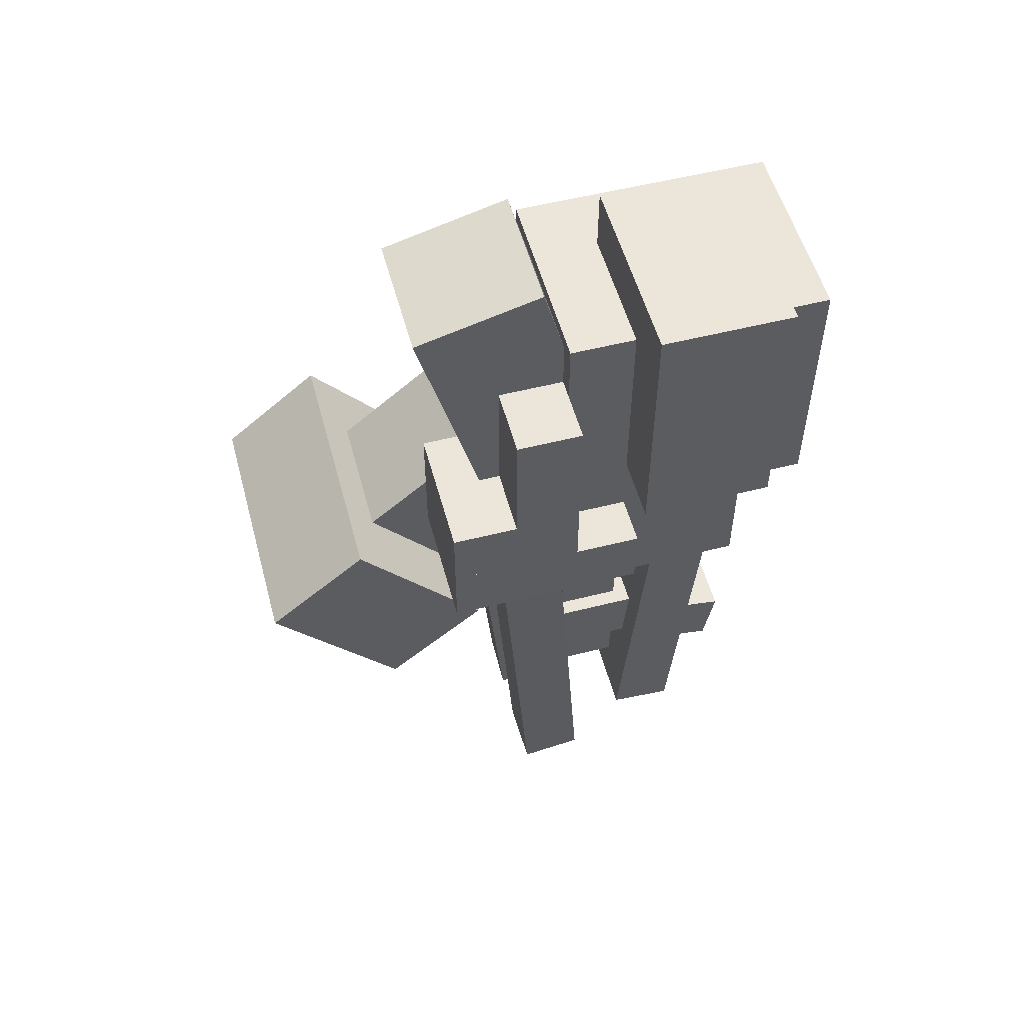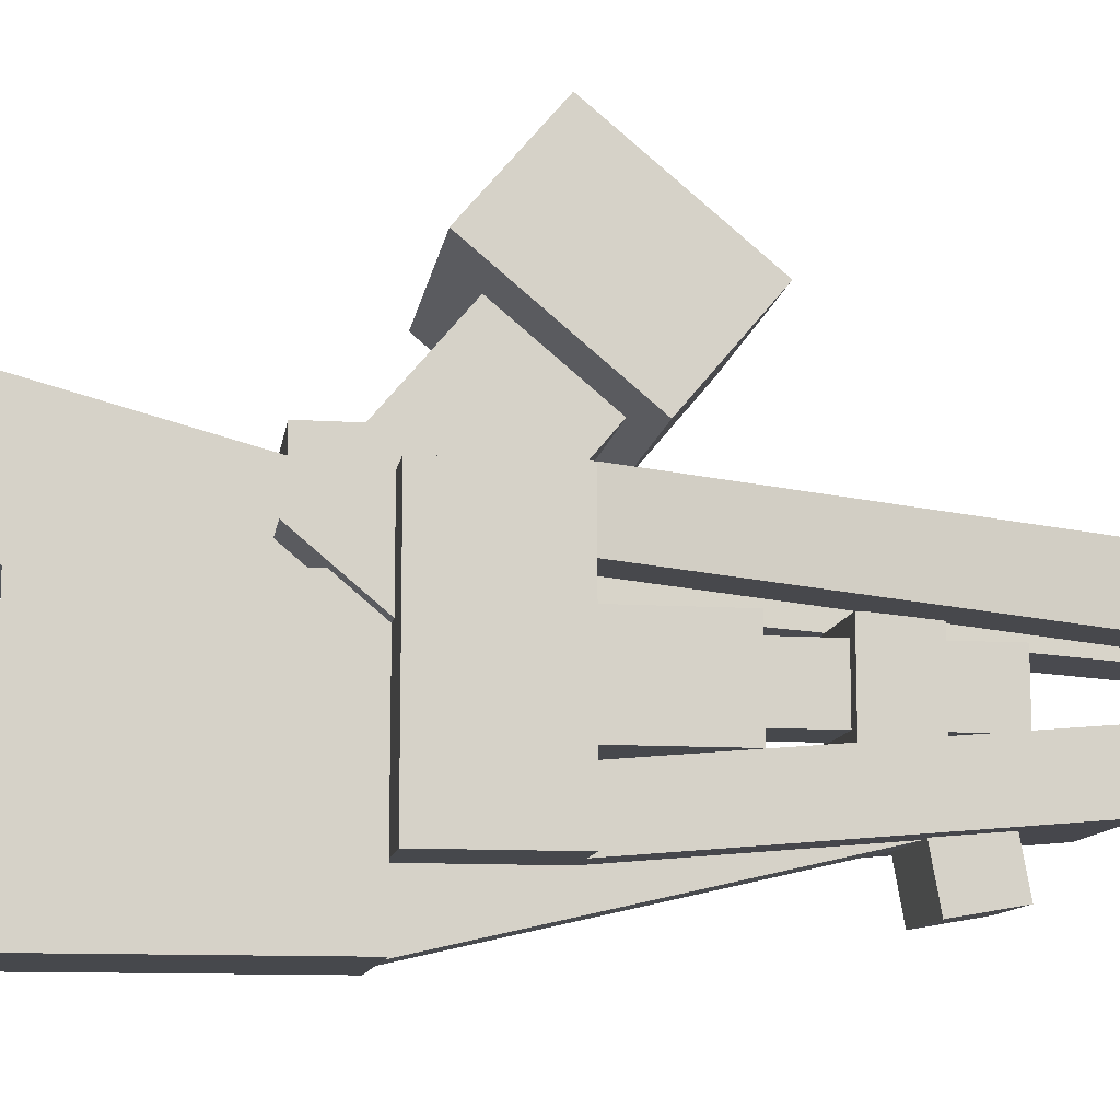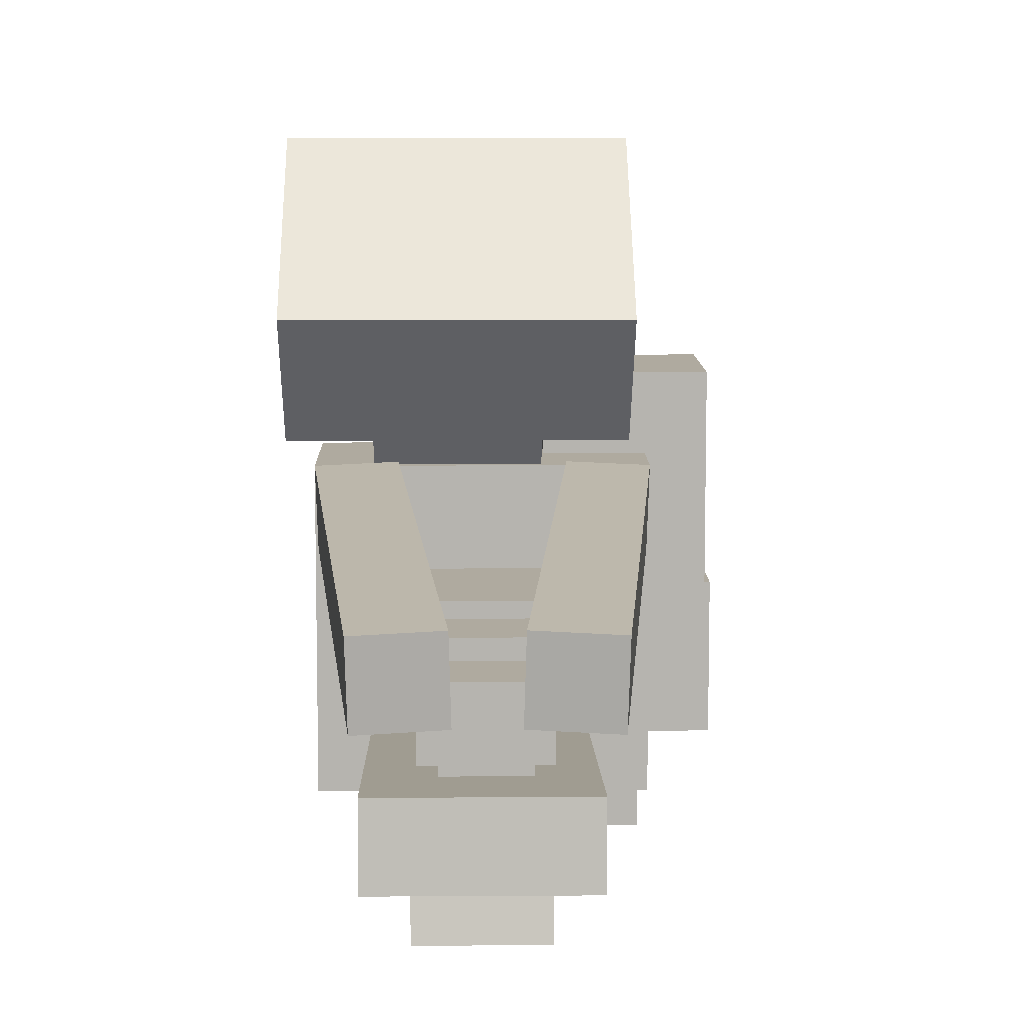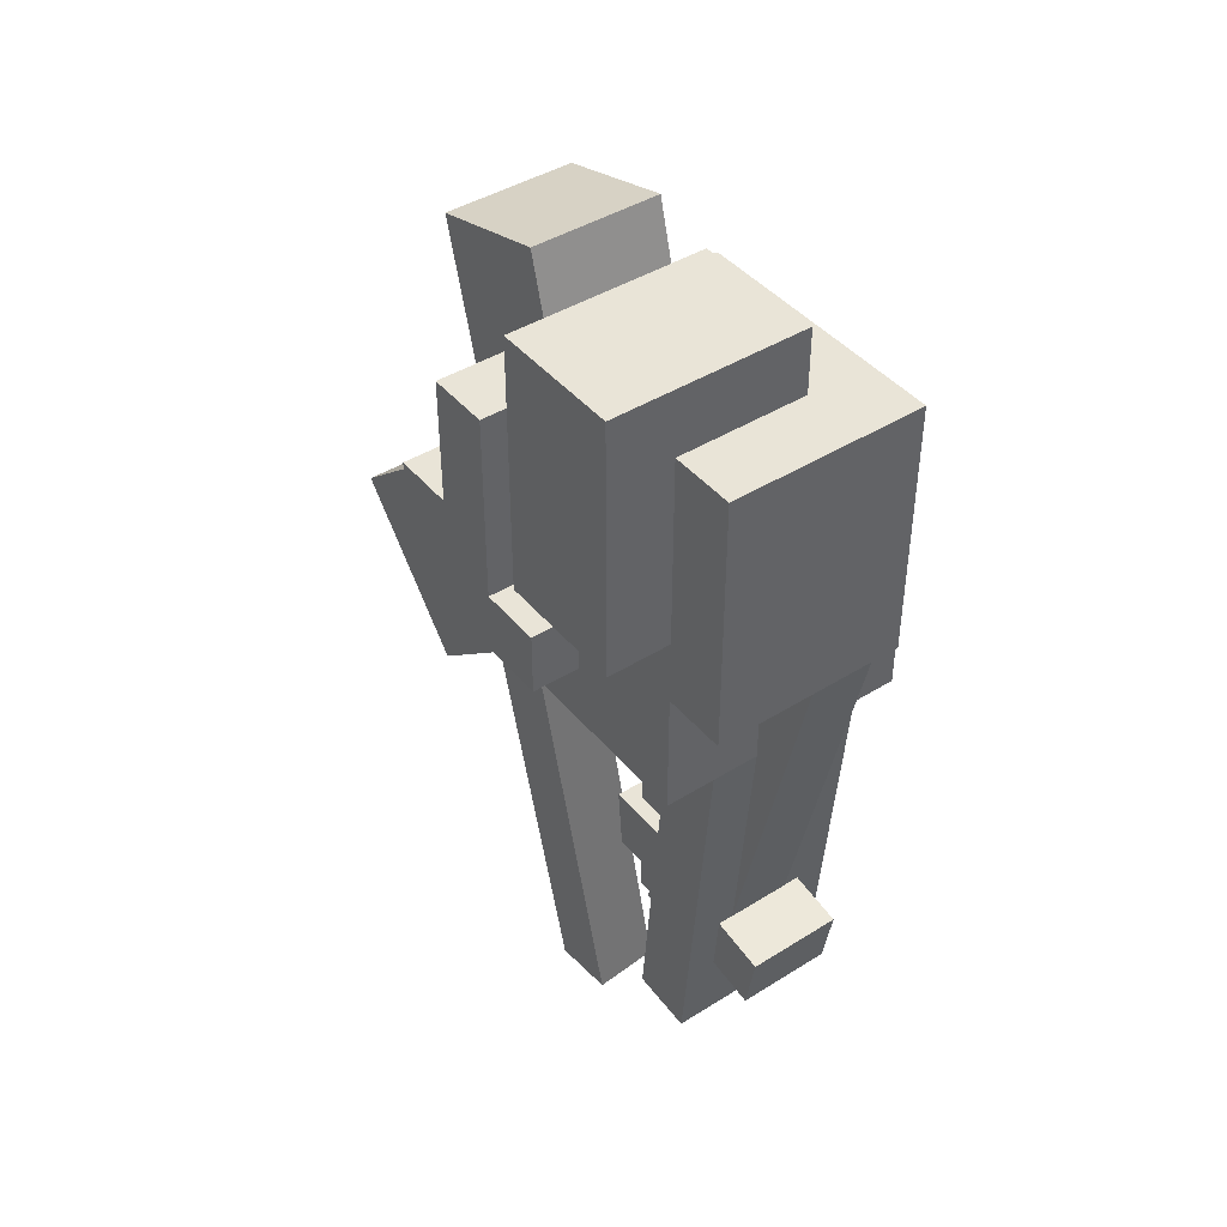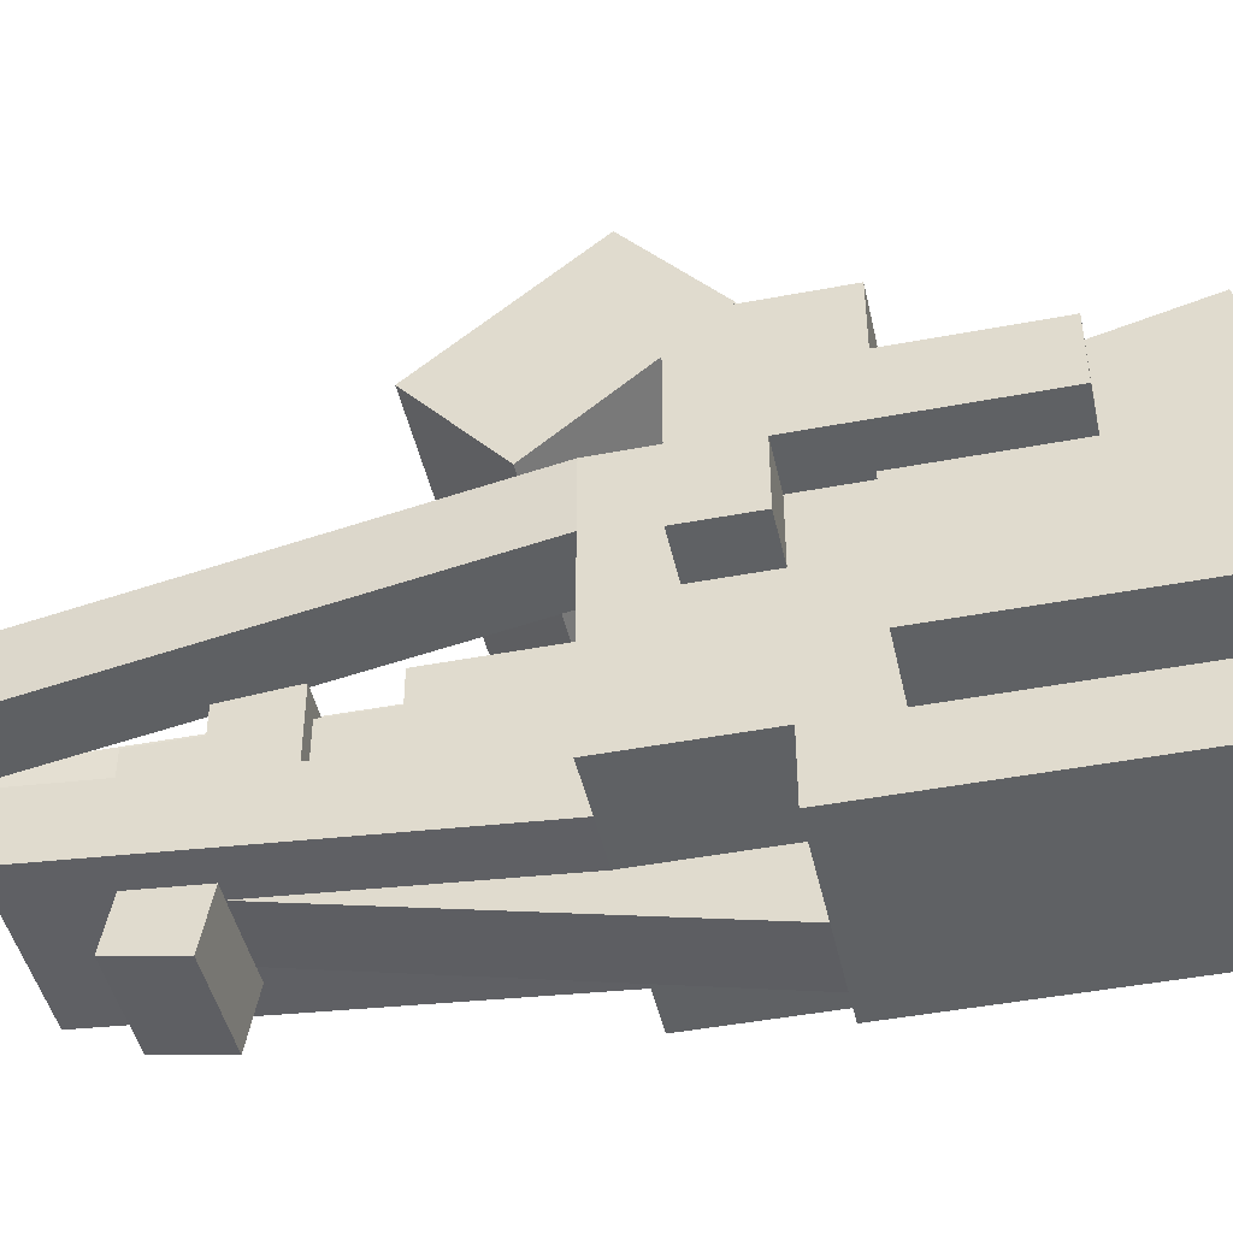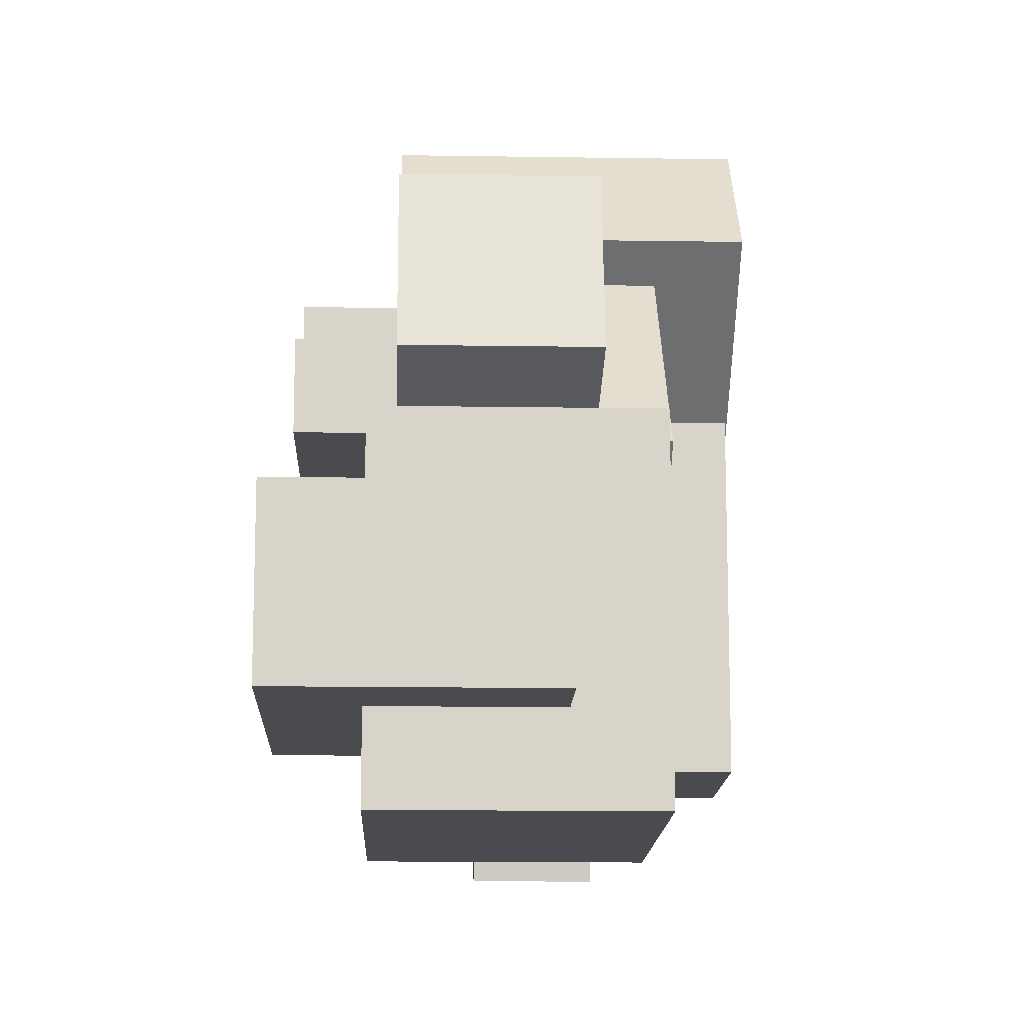
<metadata>
{"format":"obj","ext":"obj","renderer":"f3d","projection":"perspective","resolution":1024,"background":"white","views":[{"elev":54.2,"azim":74.9,"up":"+Y"},{"elev":-11.3,"azim":-98.7,"up":"+Z"},{"elev":9.4,"azim":-1.0,"up":"+Z"},{"elev":43.1,"azim":143.5,"up":"+Y"},{"elev":-45.6,"azim":102.4,"up":"+Z"},{"elev":-14.1,"azim":178.0,"up":"+Z"}]}
</metadata>
<code>
o override_mekatool_chest_right_arm_lower_plate
v 0.5466 0.9684 0.09375
v 0.5466 0.9684 -0.1562
v 0.5466 0.7184 0.09375
v 0.5466 0.7184 -0.1562
v 0.3591 0.9684 -0.1562
v 0.3591 0.9684 0.09375
v 0.3591 0.7184 -0.1562
v 0.3591 0.7184 0.09375
f 1 3 2
f 3 4 2
f 5 7 6
f 7 8 6
f 5 6 2
f 6 1 2
f 8 7 3
f 7 4 3
f 6 8 1
f 8 3 1
f 2 4 5
f 4 7 5
o mekatool_right_arm_cartridge1
v 0.4656 0.633 0.313
v 0.4656 0.7937 0.1215
v 0.4656 0.5372 0.2326
v 0.4656 0.6979 0.04111
v 0.3406 0.7937 0.1215
v 0.3406 0.633 0.313
v 0.3406 0.6979 0.04111
v 0.3406 0.5372 0.2326
f 9 11 10
f 11 12 10
f 13 15 14
f 15 16 14
f 13 14 10
f 14 9 10
f 16 15 11
f 15 12 11
f 14 16 9
f 16 11 9
f 10 12 13
f 12 15 13
o mekatool_right_arm_barrel1
v 0.5466 0.7188 0.1562
v 0.5466 0.7188 -0.09375
v 0.5466 0.5938 0.1562
v 0.5466 0.5938 -0.09375
v 0.2966 0.7188 -0.09375
v 0.2966 0.7188 0.1562
v 0.2966 0.5938 -0.09375
v 0.2966 0.5938 0.1562
f 17 19 18
f 19 20 18
f 21 23 22
f 23 24 22
f 21 22 18
f 22 17 18
f 24 23 19
f 23 20 19
f 22 24 17
f 24 19 17
f 18 20 21
f 20 23 21
o mekatool_right_arm_chamber
v 0.6091 1.031 0.03125
v 0.6091 1.031 -0.09375
v 0.6091 0.7812 0.03125
v 0.6091 0.7812 -0.09375
v 0.4216 1.031 -0.09375
v 0.4216 1.031 0.03125
v 0.4216 0.7812 -0.09375
v 0.4216 0.7812 0.03125
f 25 27 26
f 27 28 26
f 29 31 30
f 31 32 30
f 29 30 26
f 30 25 26
f 32 31 27
f 31 28 27
f 30 32 25
f 32 27 25
f 26 28 29
f 28 31 29
o mekatool_right_arm_rod
v 0.4531 0.5938 0.0625
v 0.4531 0.5938 0
v 0.4531 0.2812 0.0625
v 0.4531 0.2812 0
v 0.3906 0.5938 0
v 0.3906 0.5938 0.0625
v 0.3906 0.2812 0
v 0.3906 0.2812 0.0625
f 33 35 34
f 35 36 34
f 37 39 38
f 39 40 38
f 37 38 34
f 38 33 34
f 40 39 35
f 39 36 35
f 38 40 33
f 40 35 33
f 34 36 37
f 36 39 37
o override_mekatool_chest_right_arm_finger1
v 0.5938 0.9062 0.1562
v 0.5938 0.9062 0.09375
v 0.5938 0.8438 0.1562
v 0.5938 0.8438 0.09375
v 0.4688 0.9062 0.09375
v 0.4688 0.9062 0.1562
v 0.4688 0.8438 0.09375
v 0.4688 0.8438 0.1562
f 41 43 42
f 43 44 42
f 45 47 46
f 47 48 46
f 45 46 42
f 46 41 42
f 48 47 43
f 47 44 43
f 46 48 41
f 48 43 41
f 42 44 45
f 44 47 45
o override_mekatool_chest_right_arm_finger2
v 0.5938 0.7812 0.2188
v 0.5938 0.7812 0.09375
v 0.5938 0.7188 0.2188
v 0.5938 0.7188 0.09375
v 0.4688 0.7812 0.09375
v 0.4688 0.7812 0.2188
v 0.4688 0.7188 0.09375
v 0.4688 0.7188 0.2188
f 49 51 50
f 51 52 50
f 53 55 54
f 55 56 54
f 53 54 50
f 54 49 50
f 56 55 51
f 55 52 51
f 54 56 49
f 56 51 49
f 50 52 53
f 52 55 53
o override_mekatool_chest_right_arm_finger3
v 0.5938 0.8438 0.1562
v 0.5938 0.8438 0.09375
v 0.5938 0.7812 0.1562
v 0.5938 0.7812 0.09375
v 0.4688 0.8438 0.09375
v 0.4688 0.8438 0.1562
v 0.4688 0.7812 0.09375
v 0.4688 0.7812 0.1562
f 57 59 58
f 59 60 58
f 61 63 62
f 63 64 62
f 61 62 58
f 62 57 58
f 64 63 59
f 63 60 59
f 62 64 57
f 64 59 57
f 58 60 61
f 60 63 61
o override_mekatool_chest_right_arm_finger4
v 0.5938 0.7188 0.2188
v 0.5938 0.7188 0.03125
v 0.5938 0.6562 0.2188
v 0.5938 0.6562 0.03125
v 0.4688 0.7188 0.03125
v 0.4688 0.7188 0.2188
v 0.4688 0.6562 0.03125
v 0.4688 0.6562 0.2188
f 65 67 66
f 67 68 66
f 69 71 70
f 71 72 70
f 69 70 66
f 70 65 66
f 72 71 67
f 71 68 67
f 70 72 65
f 72 67 65
f 66 68 69
f 68 71 69
o mekatool_right_arm_barrel2
v 0.4969 0.5992 -0.03149
v 0.4969 0.5938 -0.09375
v 0.4969 0.2256 0.001196
v 0.4969 0.2202 -0.06107
v 0.3406 0.5938 -0.09375
v 0.3406 0.5992 -0.03149
v 0.3406 0.2202 -0.06107
v 0.3406 0.2256 0.001196
f 73 75 74
f 75 76 74
f 77 79 78
f 79 80 78
f 80 79 75
f 79 76 75
f 78 80 73
f 80 75 73
f 74 76 77
f 76 79 77
o mekatool_right_arm_barrel3
v 0.5466 0.5938 0.1562
v 0.5449 0.5994 0.09403
v 0.5072 0.1597 0.1181
v 0.5056 0.1653 0.05592
v 0.4826 0.6048 0.09621
v 0.4843 0.5992 0.1584
v 0.4433 0.1707 0.0581
v 0.445 0.1651 0.1203
f 81 83 82
f 83 84 82
f 85 87 86
f 87 88 86
f 88 87 83
f 87 84 83
f 86 88 81
f 88 83 81
f 82 84 85
f 84 87 85
o mekatool_right_arm_barrel4
v 0.3588 0.5992 0.1584
v 0.3605 0.6048 0.09621
v 0.3981 0.1651 0.1203
v 0.3998 0.1707 0.0581
v 0.2982 0.5994 0.09403
v 0.2966 0.5938 0.1562
v 0.3376 0.1653 0.05592
v 0.3359 0.1597 0.1181
f 89 91 90
f 91 92 90
f 93 95 94
f 95 96 94
f 96 95 91
f 95 92 91
f 94 96 89
f 96 91 89
f 90 92 93
f 92 95 93
o mekatool_right_arm_rod_ring1
v 0.4688 0.5938 0.07812
v 0.4688 0.5938 -0.01562
v 0.4688 0.4688 0.07812
v 0.4688 0.4688 -0.01562
v 0.375 0.5938 -0.01562
v 0.375 0.5938 0.07812
v 0.375 0.4688 -0.01562
v 0.375 0.4688 0.07812
f 97 99 98
f 99 100 98
f 101 103 102
f 103 104 102
f 104 103 99
f 103 100 99
f 102 104 97
f 104 99 97
f 98 100 101
f 100 103 101
o mekatool_right_arm_barrel_heatsink
v 0.45 0.7328 -0.09535
v 0.45 0.7188 -0.1562
v 0.45 0.3674 -0.011
v 0.45 0.3534 -0.07189
v 0.3875 0.7188 -0.1562
v 0.3875 0.7328 -0.09535
v 0.3875 0.3534 -0.07189
v 0.3875 0.3674 -0.011
f 105 107 106
f 107 108 106
f 109 111 110
f 111 112 110
f 106 108 109
f 108 111 109
o mekatool_right_arm_barrel_sight
v 0.4656 0.3677 -0.03475
v 0.4656 0.3515 -0.1271
v 0.4656 0.3062 -0.02389
v 0.4656 0.2899 -0.1162
v 0.3719 0.3515 -0.1271
v 0.3719 0.3677 -0.03475
v 0.3719 0.2899 -0.1162
v 0.3719 0.3062 -0.02389
f 113 115 114
f 115 116 114
f 117 119 118
f 119 120 118
f 117 118 114
f 118 113 114
f 120 119 115
f 119 116 115
f 118 120 113
f 120 115 113
f 114 116 117
f 116 119 117
o mekatool_right_arm_rod_ring2
v 0.4688 0.4062 0.07812
v 0.4688 0.4062 -0.01562
v 0.4688 0.3438 0.07812
v 0.4688 0.3438 -0.01562
v 0.375 0.4062 -0.01562
v 0.375 0.4062 0.07812
v 0.375 0.3438 -0.01562
v 0.375 0.3438 0.07812
f 121 123 122
f 123 124 122
f 125 127 126
f 127 128 126
f 125 126 122
f 126 121 122
f 128 127 123
f 127 124 123
f 126 128 121
f 128 123 121
f 122 124 125
f 124 127 125
o mekatool_right_arm_cartridge2
v 0.5281 0.6119 0.3977
v 0.5281 0.6923 0.3019
v 0.5281 0.4683 0.2771
v 0.5281 0.5486 0.1814
v 0.2781 0.6923 0.3019
v 0.2781 0.6119 0.3977
v 0.2781 0.5486 0.1814
v 0.2781 0.4683 0.2771
f 129 131 130
f 131 132 130
f 133 135 134
f 135 136 134
f 133 134 130
f 134 129 130
f 136 135 131
f 135 132 131
f 134 136 129
f 136 131 129
f 130 132 133
f 132 135 133
o override_mekatool_chest_right_arm_exo_brace3
v 0.5275 0.9973 0.2345
v 0.5275 1.03 0.1138
v 0.5275 0.6955 0.1537
v 0.5275 0.7278 0.03292
v 0.4025 1.03 0.1138
v 0.4025 0.9973 0.2345
v 0.4025 0.7278 0.03292
v 0.4025 0.6955 0.1537
f 137 139 138
f 139 140 138
f 141 143 142
f 143 144 142
f 141 142 138
f 142 137 138
f 144 143 139
f 143 140 139
f 142 144 137
f 144 139 137
f 138 140 141
f 140 143 141

</code>
